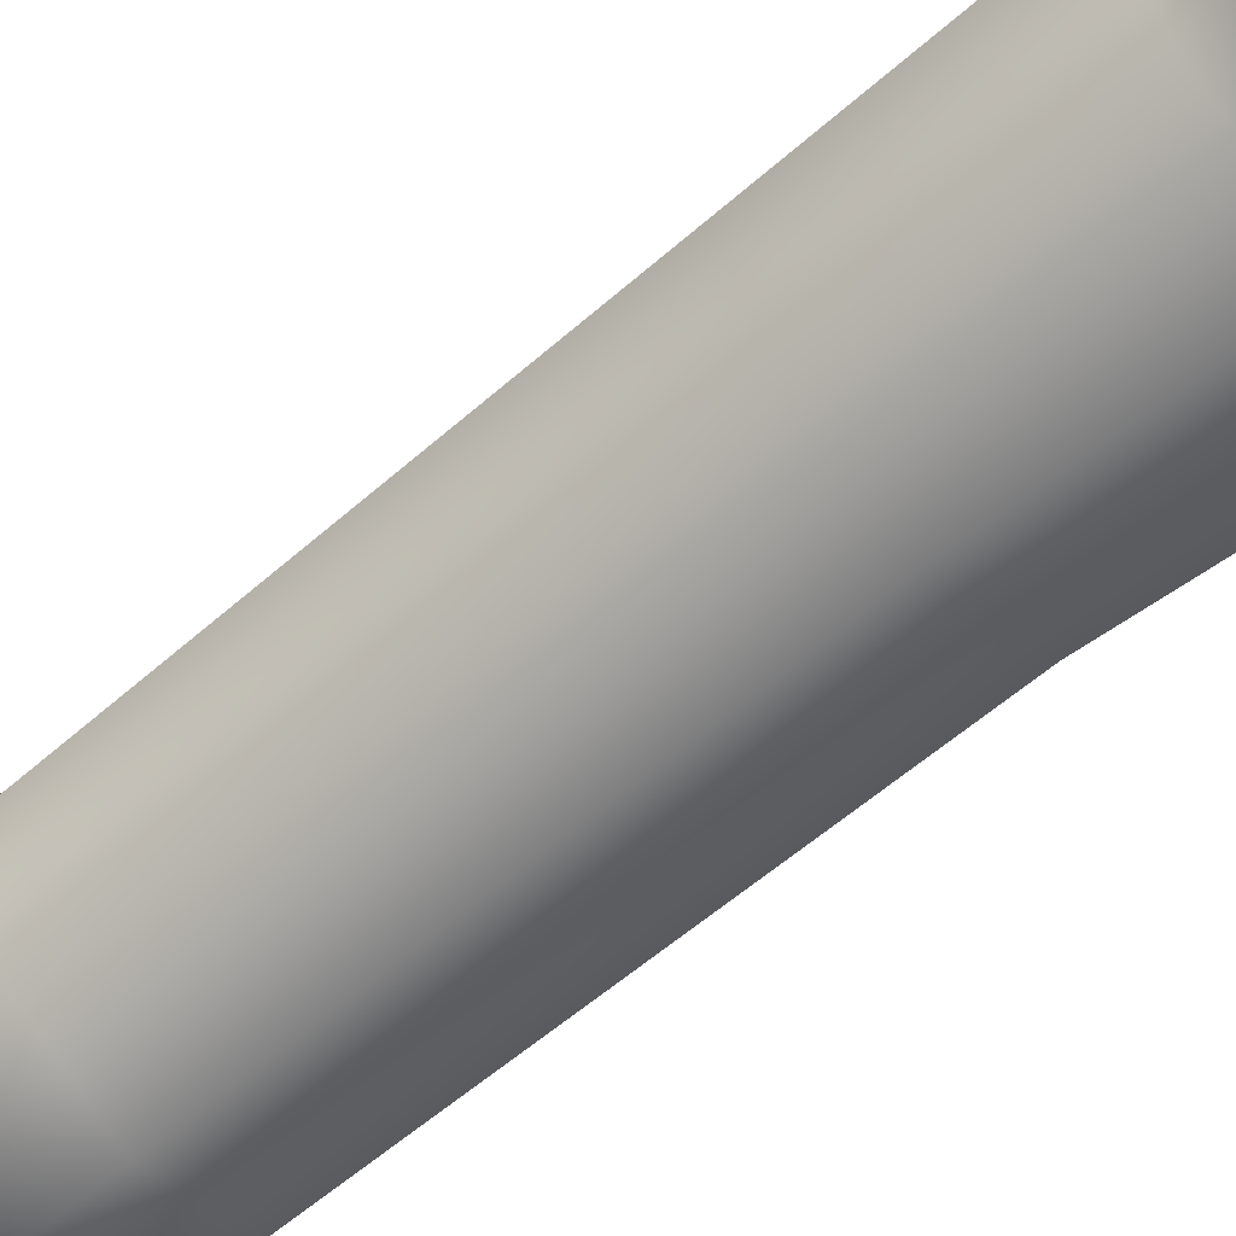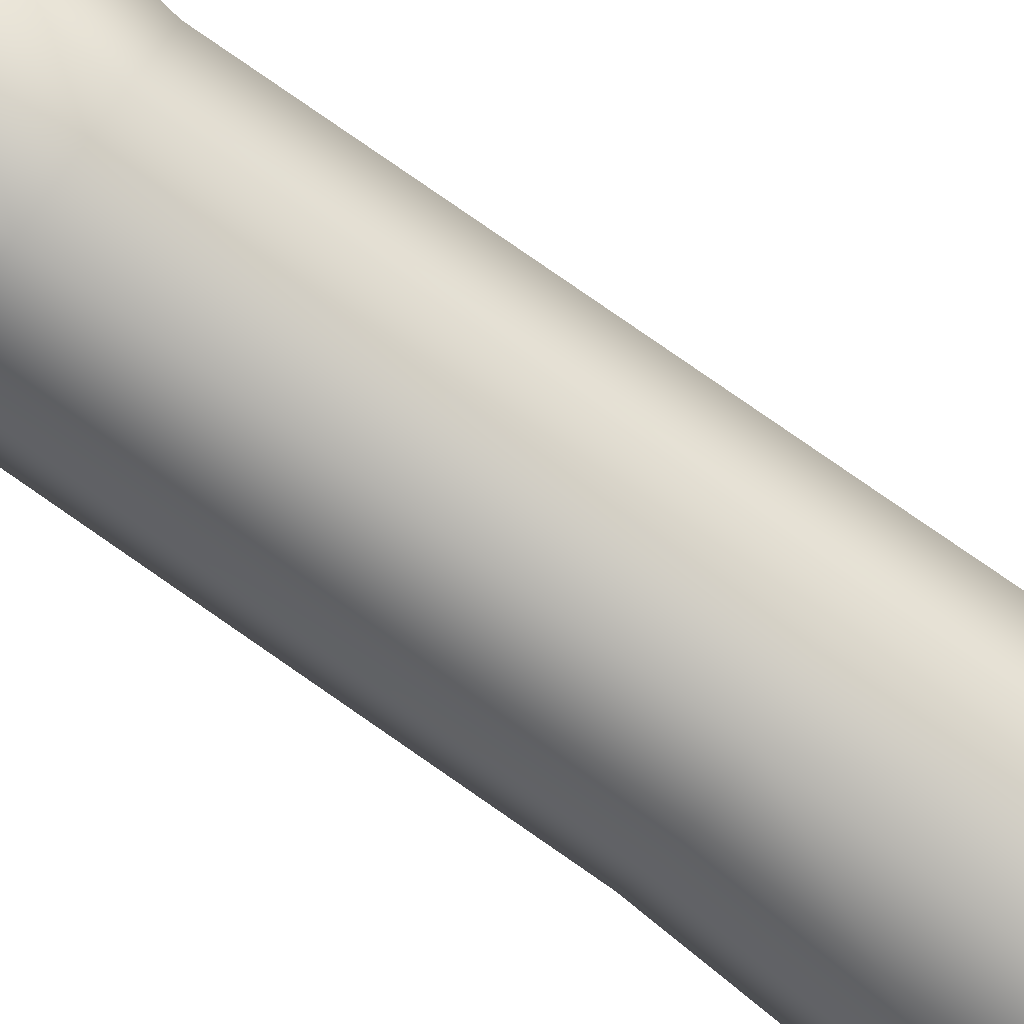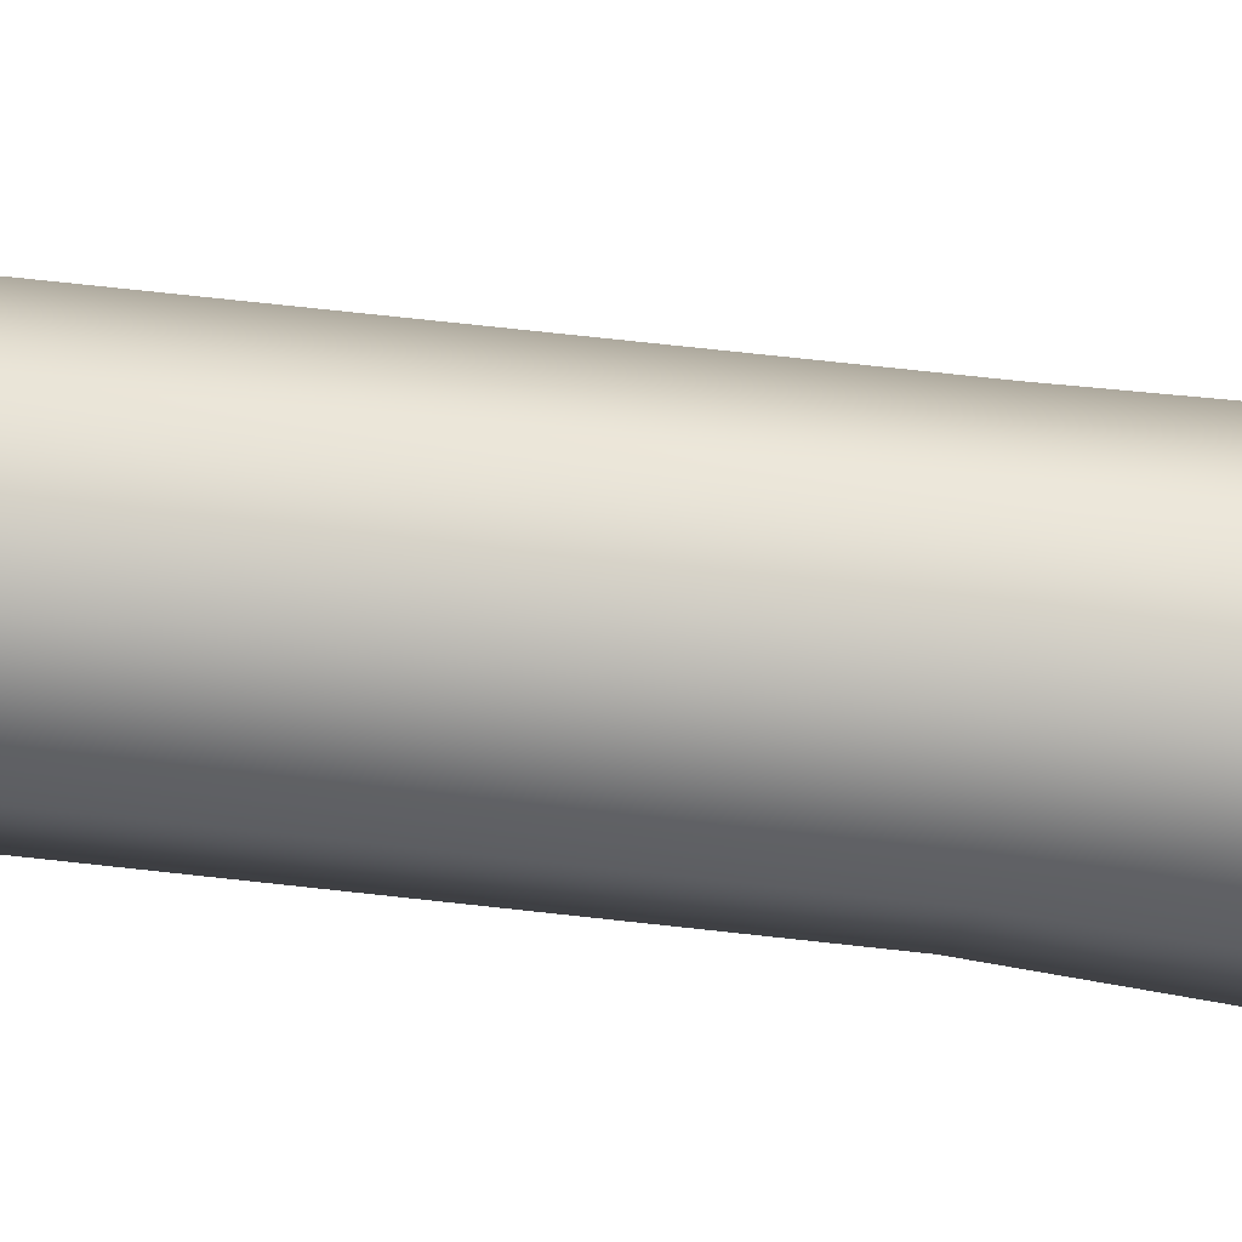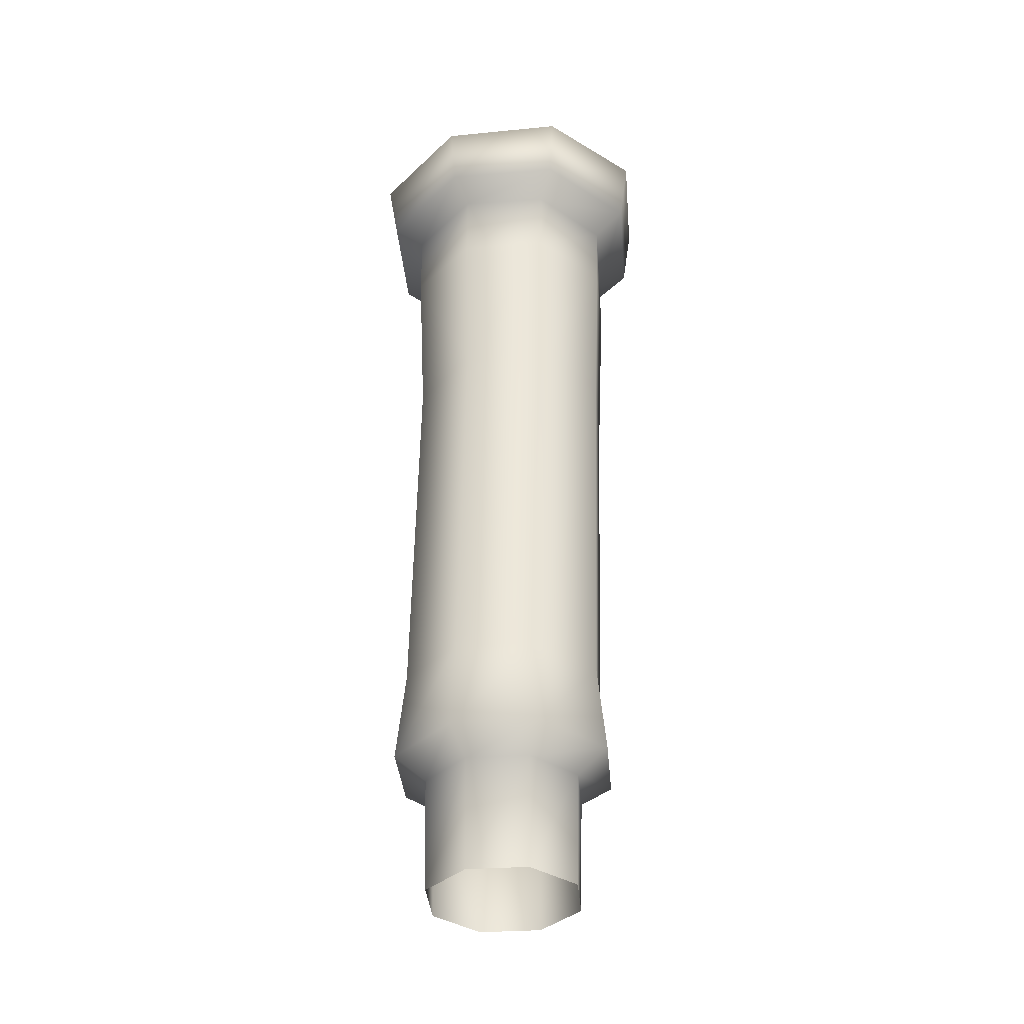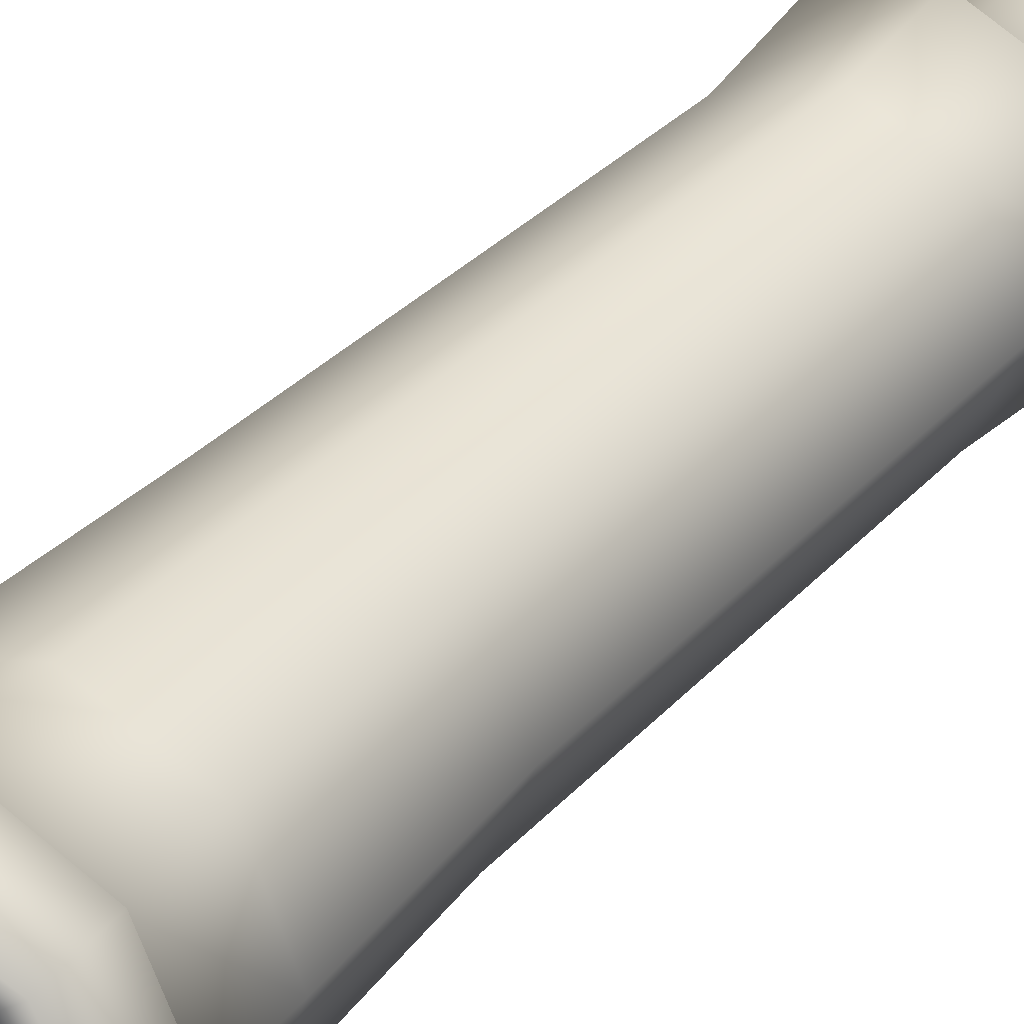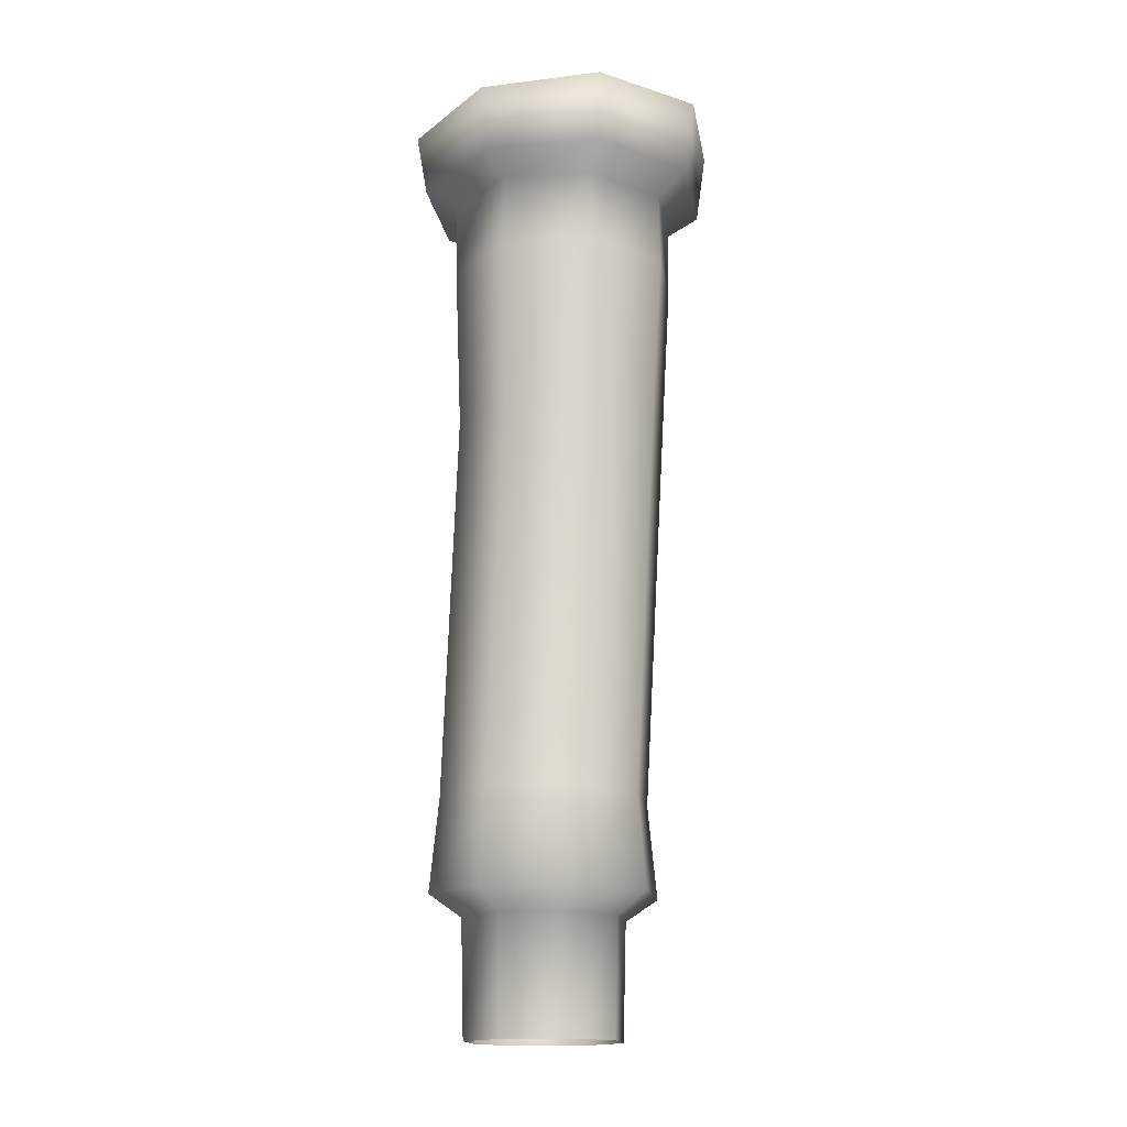
<metadata>
{"format":"obj","ext":"obj","renderer":"f3d","projection":"perspective","resolution":1024,"background":"white","views":[{"elev":-59.6,"azim":129.2,"up":"+Z"},{"elev":-79.8,"azim":52.6,"up":"+Z"},{"elev":-37.8,"azim":77.7,"up":"+Z"},{"elev":-36.3,"azim":-62.7,"up":"+Y"},{"elev":35.8,"azim":-145.7,"up":"+Z"},{"elev":-16.2,"azim":-13.4,"up":"+Y"}]}
</metadata>
<code>
o wt_roadsign_post
v 0.07954 2.937 -0.3614
v -0.1849 2.93 -0.2519
v -0.2948 2.934 0.01247
v 0.2789 0.3039 0.01609
v 0.2016 0.3039 0.2028
v 0.1945 -0.06939 0.1957
v 0.2688 -0.06939 0.01609
v 0.2016 0.3039 -0.1706
v 0.1945 -0.06939 -0.1635
v 0.0149 0.3039 -0.2479
v 0.0149 -0.06939 -0.2378
v -0.1718 0.3039 -0.1706
v -0.1647 -0.06939 -0.1635
v -0.2491 0.3039 0.01609
v -0.239 -0.06939 0.01609
v -0.1718 0.3039 0.2028
v -0.1647 -0.06939 0.1957
v 0.0149 0.3039 0.2801
v 0.0149 -0.06939 0.27
v 0.4428 3.011 0.3773
v 0.3428 2.972 0.2768
v 0.07838 2.964 0.3863
v 0.5949 3.005 0.01135
v 0.562 2.77 0.01191
v 0.4204 2.762 -0.3301
v 0.344 2.697 -0.2538
v 0.07827 2.703 -0.364
v 0.4527 2.967 0.01247
v 0.444 2.985 -0.3546
v 0.07836 2.756 -0.4717
v -0.2637 2.756 -0.3301
v -0.1874 2.711 -0.2539
v -0.4054 2.762 0.01191
v -0.2975 2.715 0.01187
v -0.2638 2.77 0.3539
v -0.1874 2.713 0.2777
v 0.07818 2.776 0.4955
v 0.07827 2.707 0.3878
v 0.344 2.699 0.2777
v 0.4202 2.776 0.3539
v 0.454 2.695 0.01195
v 0.07679 3.001 0.5289
v -0.2877 2.953 -0.3546
v -0.4397 2.96 0.01135
v -0.2948 2.934 0.01247
v -0.1857 2.949 0.2768
v -0.2888 2.979 0.3773
v 0.07839 2.964 -0.5061
v 0.07954 2.937 -0.3614
v 0.3436 2.953 -0.2519
v -0.1849 2.93 -0.2519
v -0.2975 2.715 0.01187
v -0.1874 2.711 -0.2539
v -0.1921 2.474 -0.2506
v -0.2968 2.473 0.01186
v -0.2774 1.931 0.0146
v -0.1921 2.474 0.2743
v -0.1874 2.713 0.2777
v 0.07827 2.707 0.3878
v 0.07827 2.703 -0.364
v 0.07827 2.481 -0.3593
v 0.344 2.697 -0.2538
v 0.3486 2.474 -0.2506
v 0.454 2.695 0.01195
v 0.4533 2.468 0.01186
v 0.344 2.699 0.2777
v 0.3486 2.474 0.2743
v 0.07827 2.481 0.383
v 0.3177 1.904 0.2627
v 0.3486 2.474 0.2743
v 0.4198 1.889 0.01617
v 0.2544 0.6738 0.2556
v 0.3536 0.6738 0.01609
v 0.2759 0.3749 0.2771
v 0.3841 0.3749 0.01609
v 0.2016 0.3039 0.2028
v 0.2789 0.3039 0.01609
v 0.3177 1.886 -0.2309
v 0.2544 0.6738 -0.2234
v 0.2759 0.3749 -0.245
v 0.2016 0.3039 -0.1706
v 0.3486 2.474 -0.2506
v 0.07119 1.897 -0.3336
v 0.0149 0.6738 -0.3226
v 0.0149 0.3749 -0.3531
v 0.0149 0.3039 -0.2479
v -0.1753 1.916 -0.232
v -0.2246 0.6738 -0.2234
v -0.2462 0.3749 -0.245
v -0.1718 0.3039 -0.1706
v -0.3238 0.6738 0.01609
v -0.3543 0.3749 0.01609
v -0.2491 0.3039 0.01609
v -0.1753 1.934 0.2616
v -0.2246 0.6738 0.2556
v -0.2462 0.3749 0.2771
v -0.1718 0.3039 0.2028
v 0.07119 1.923 0.3644
v 0.0149 0.6738 0.3548
v 0.0149 0.3749 0.3853
v 0.0149 0.3039 0.2801
v 0.4527 2.967 0.01247
v 0.3436 2.953 -0.2519
v 0.3428 2.972 0.2768
v 0.07838 2.964 0.3863
v -0.1857 2.949 0.2768
g Geoset0
f 1 2 3
f 4 5 6
f 6 7 4
f 8 4 7
f 7 9 8
f 10 8 9
f 9 11 10
f 12 10 11
f 11 13 12
f 14 12 13
f 13 15 14
f 16 14 15
f 15 17 16
f 18 16 17
f 17 19 18
f 5 18 19
f 19 6 5
f 20 21 22
f 21 20 23
f 24 23 20
f 23 24 25
f 26 25 24
f 25 26 27
f 23 28 21
f 28 23 29
f 25 29 23
f 29 25 30
f 27 30 25
f 31 30 27
f 27 32 31
f 33 31 32
f 32 34 33
f 35 33 34
f 34 36 35
f 37 35 36
f 36 38 37
f 37 38 39
f 40 39 41
f 39 40 37
f 42 37 40
f 35 37 42
f 43 44 45
f 46 45 44
f 44 47 46
f 22 46 47
f 47 42 22
f 22 42 20
f 40 20 42
f 20 40 24
f 41 24 40
f 24 41 26
f 48 49 50
f 51 49 48
f 48 43 51
f 45 51 43
f 42 47 35
f 33 35 47
f 47 44 33
f 31 33 44
f 44 43 31
f 30 31 43
f 43 48 30
f 30 48 29
f 50 29 48
f 29 50 28
f 52 53 54
f 54 55 52
f 56 55 54
f 57 55 56
f 58 52 55
f 55 57 58
f 59 58 57
f 53 60 61
f 61 60 62
f 62 63 61
f 63 62 64
f 64 65 63
f 65 64 66
f 66 67 65
f 67 66 59
f 59 68 67
f 57 68 59
f 69 70 68
f 70 69 71
f 71 69 72
f 72 73 71
f 73 72 74
f 74 75 73
f 75 74 76
f 76 77 75
f 78 71 73
f 73 79 78
f 79 73 75
f 75 80 79
f 80 75 77
f 77 81 80
f 71 65 70
f 82 65 71
f 71 78 82
f 82 78 83
f 83 78 79
f 79 84 83
f 84 79 80
f 80 85 84
f 85 80 81
f 81 86 85
f 87 83 84
f 84 88 87
f 88 84 85
f 85 89 88
f 89 85 86
f 86 90 89
f 61 54 53
f 83 61 82
f 54 61 83
f 83 87 54
f 54 87 56
f 56 87 88
f 88 91 56
f 91 88 89
f 89 92 91
f 92 89 90
f 90 93 92
f 94 56 91
f 91 95 94
f 95 91 92
f 92 96 95
f 96 92 93
f 93 97 96
f 98 94 95
f 95 99 98
f 99 95 96
f 96 100 99
f 100 96 97
f 97 101 100
f 56 94 57
f 68 57 94
f 94 98 68
f 68 98 69
f 69 98 99
f 99 72 69
f 72 99 100
f 100 74 72
f 74 100 101
f 101 76 74
f 1 102 103
f 1 104 102
f 1 105 104
f 1 106 105
f 1 3 106

</code>
